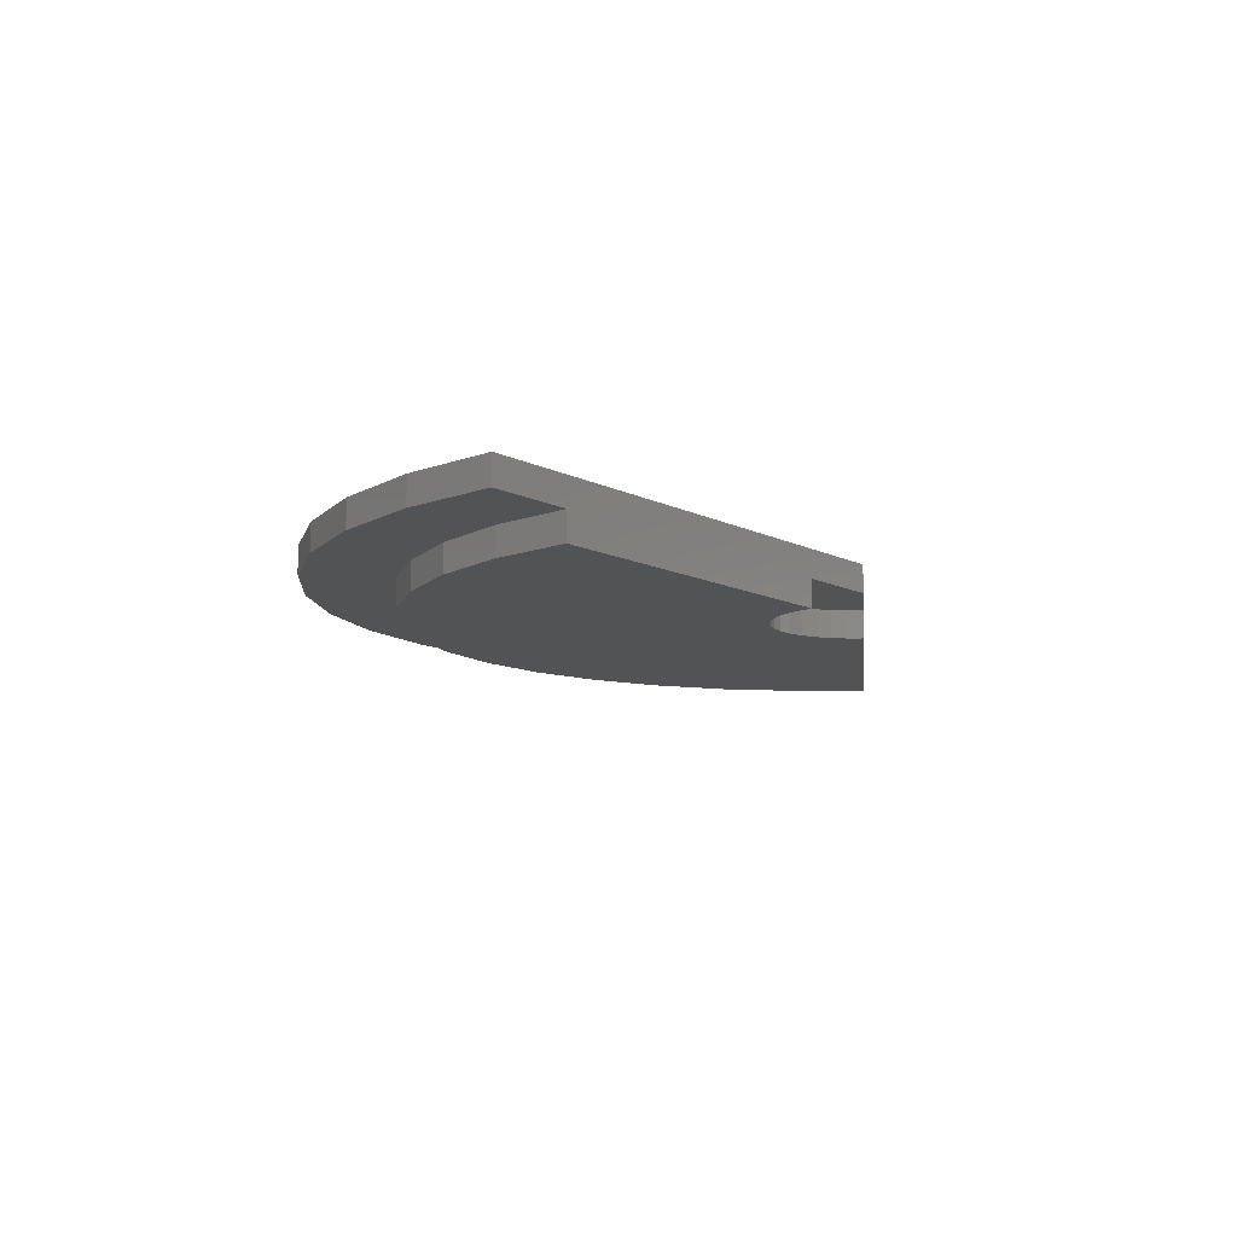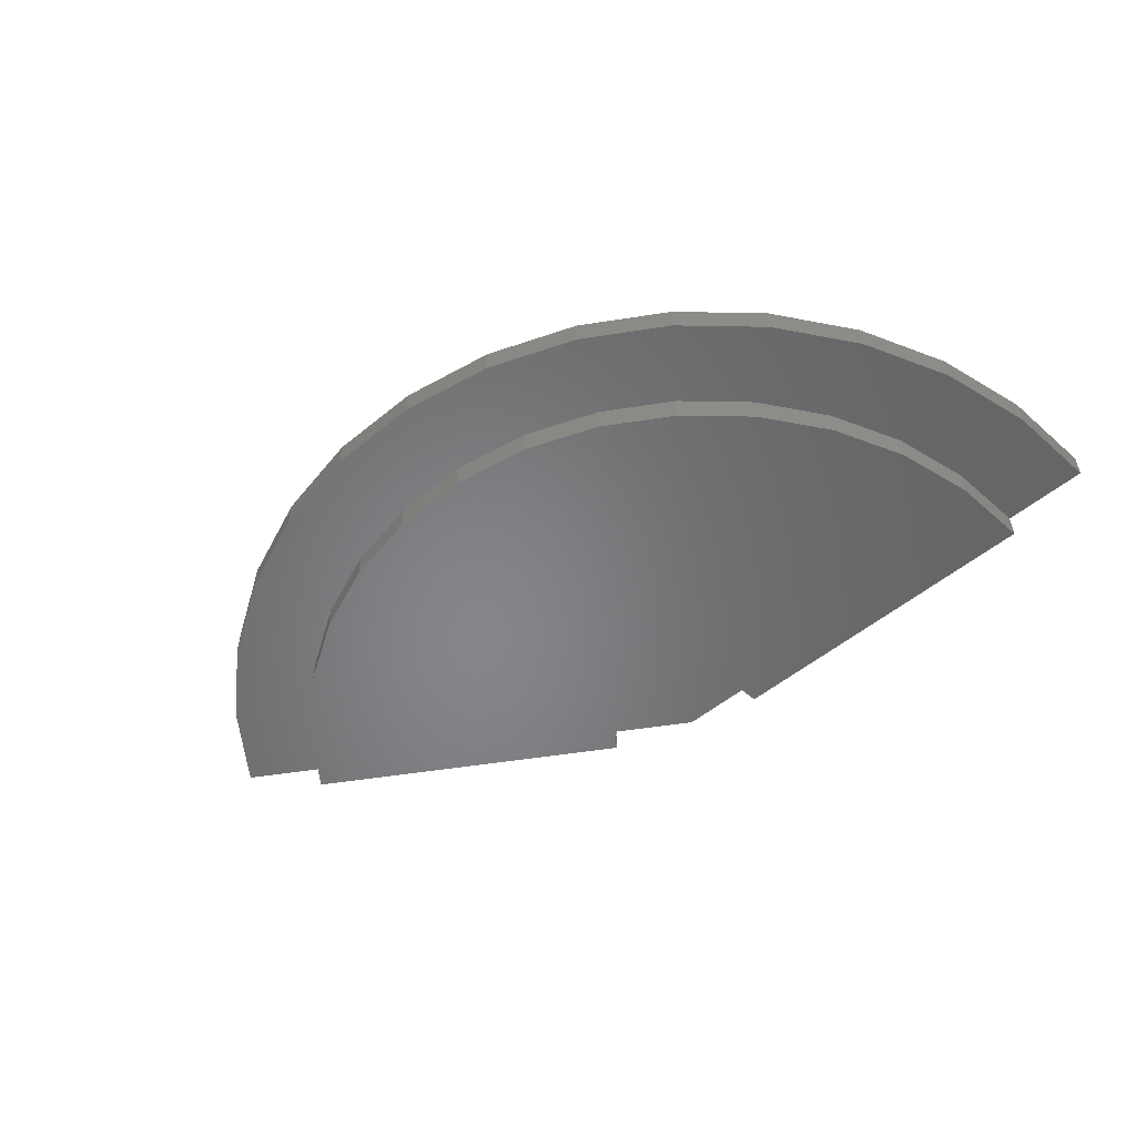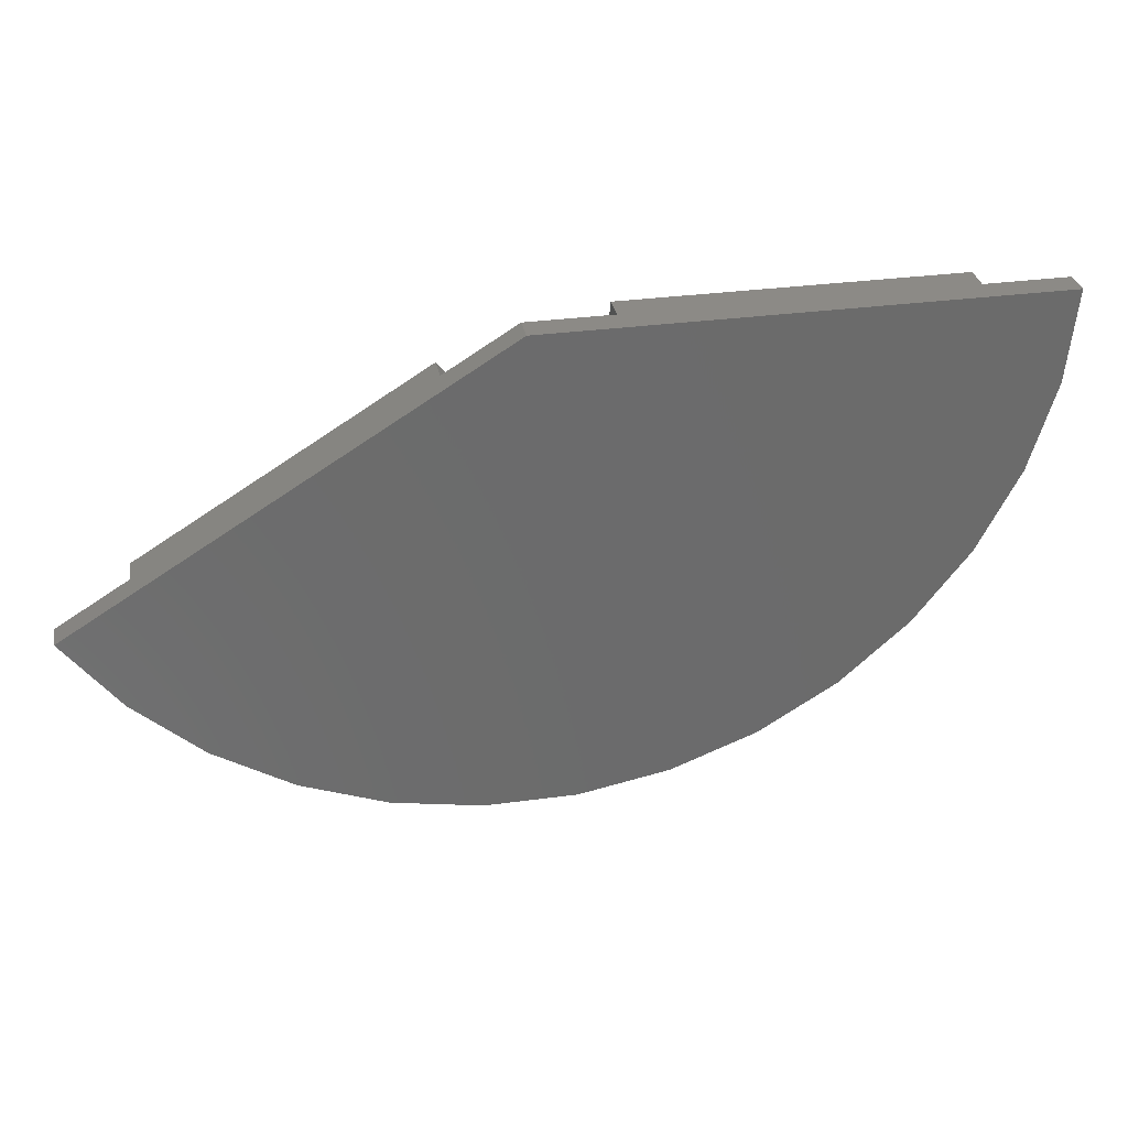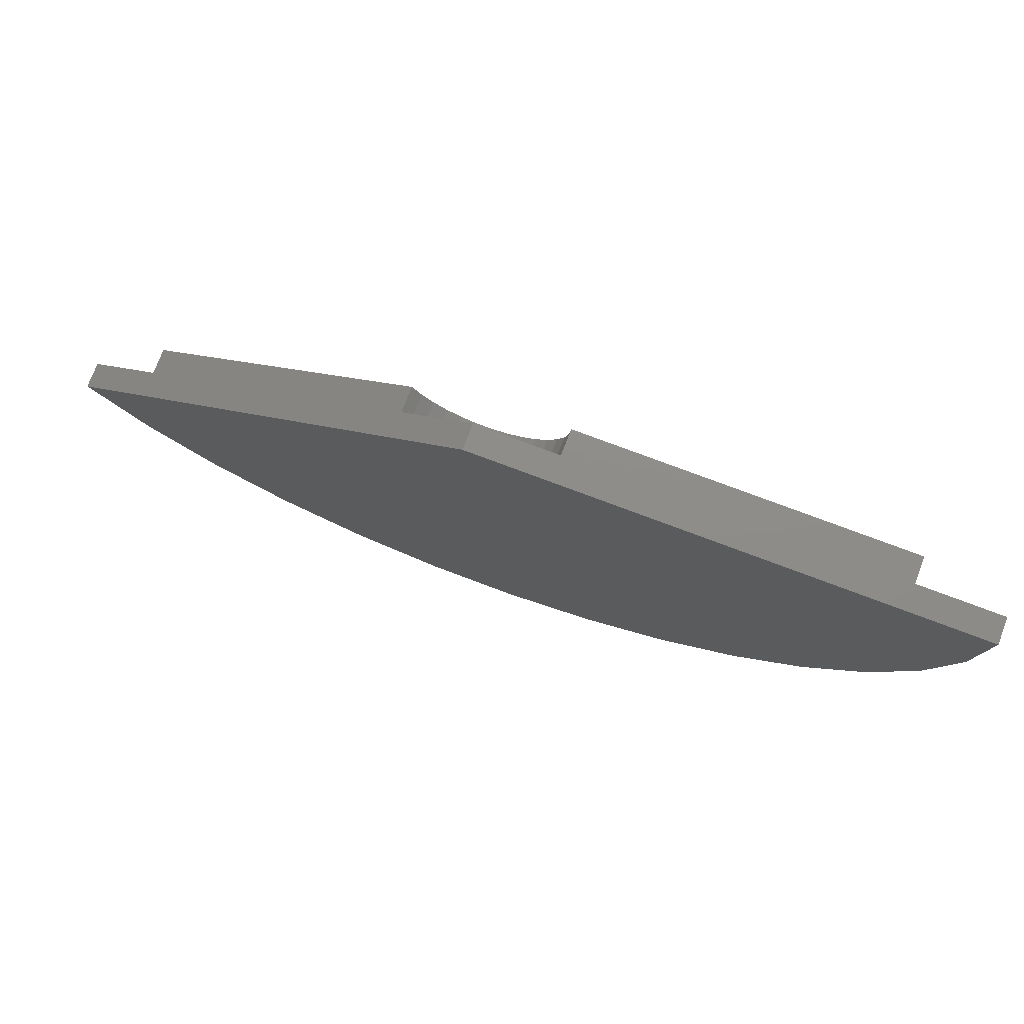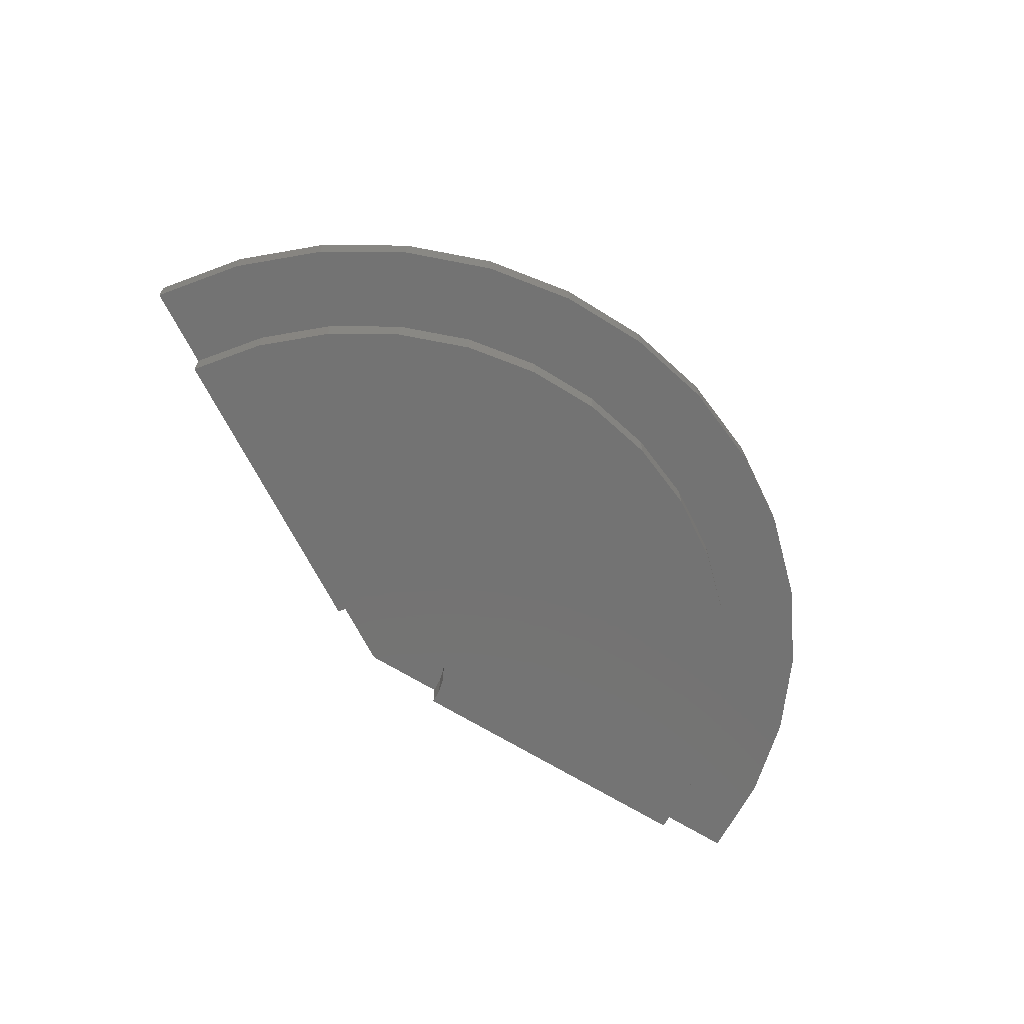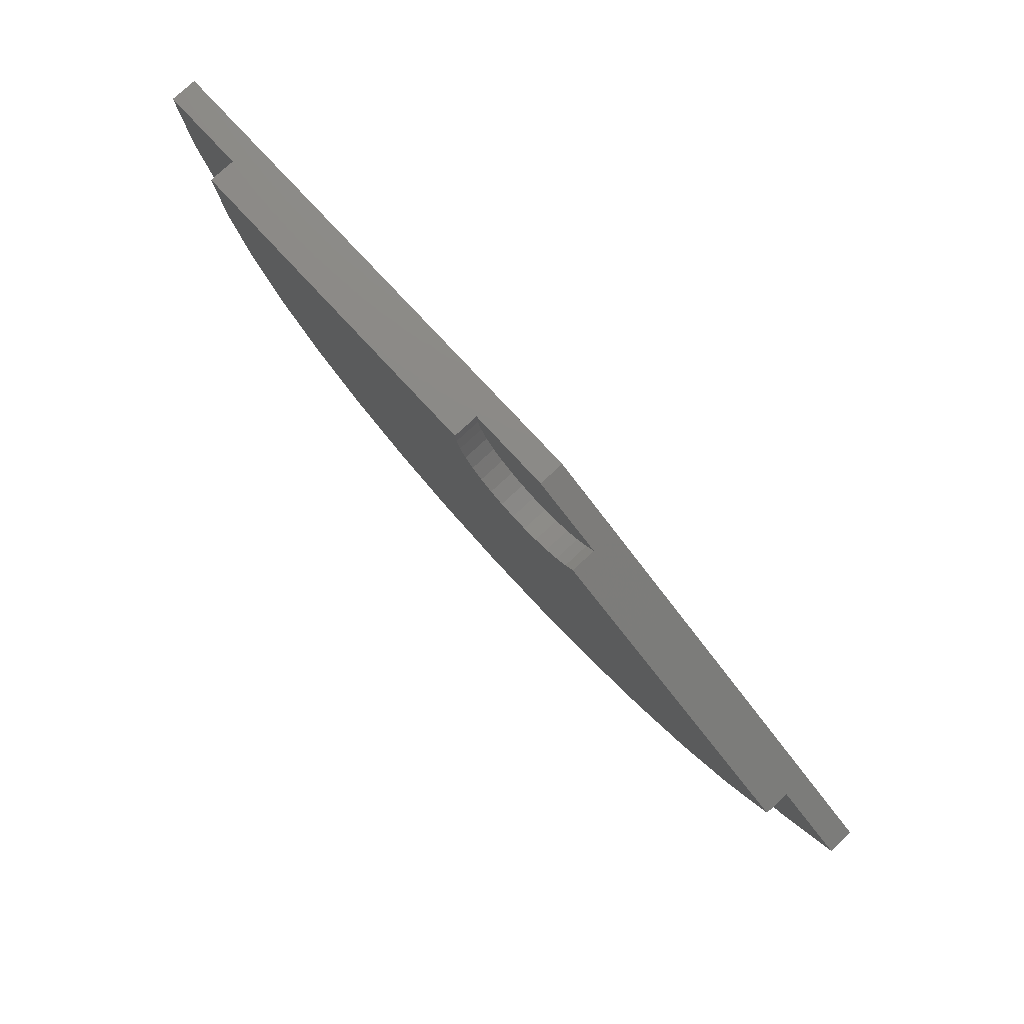
<metadata>
{"format":"stl","ext":"stl","renderer":"f3d","projection":"perspective","resolution":1024,"background":"white","views":[{"elev":-10.4,"azim":128.2,"up":"+Z"},{"elev":-53.2,"azim":41.3,"up":"+Z"},{"elev":32.0,"azim":-10.8,"up":"+Y"},{"elev":74.5,"azim":20.8,"up":"+Y"},{"elev":-65.4,"azim":-32.3,"up":"+Z"},{"elev":77.9,"azim":-132.9,"up":"+Y"}]}
</metadata>
<code>
# stl→obj: 92 verts, 180 faces
v -1.886 -0.7033 0.1406
v -0.75 3.903e-18 0.1406
v -0.75 0 0.07031
v -0.9413 -0.1184 0.07031
v -1.695 -0.5848 0.07031
v -1.886 -0.7033 0.07031
v -0.9413 -0.1184 -1.388e-17
v -1.695 -0.5848 -4.163e-17
v 0.5859 1.522e-16 0.1406
v 0.5859 1.483e-16 0.07031
v 0.3609 1.233e-16 0.07031
v -0.525 2.498e-17 0.07031
v -0.525 2.108e-17 -1.388e-17
v 0.3609 1.194e-16 -6.939e-17
v 0.3858 -0.7033 0.1406
v 0.4957 -0.4826 0.1406
v 0.5632 -0.2455 0.1406
v -0.1545 -1.196 0.1406
v -1.116 -1.285 0.1406
v -0.3844 -1.285 0.1406
v -0.8733 -1.33 0.1406
v -0.6267 -1.33 0.1406
v -1.345 -1.196 0.1406
v 0.05508 -1.066 0.1406
v -1.555 -1.066 0.1406
v 0.2373 -0.9 0.1406
v -1.737 -0.9 0.1406
v -1.737 -0.9 0.07031
v -1.555 -1.066 0.07031
v -1.345 -1.196 0.07031
v -1.116 -1.285 0.07031
v -0.8733 -1.33 0.07031
v -0.6267 -1.33 0.07031
v -0.3844 -1.285 0.07031
v -0.1545 -1.196 0.07031
v 0.05508 -1.066 0.07031
v 0.2373 -0.9 0.07031
v 0.3858 -0.7033 0.07031
v 0.4957 -0.4826 0.07031
v 0.5632 -0.2455 0.07031
v -0.446 -1.069 0.07031
v -0.6475 -1.106 0.07031
v -0.8525 -1.106 0.07031
v -1.054 -1.069 0.07031
v -1.245 -0.9945 0.07031
v -1.419 -0.8865 0.07031
v -1.571 -0.7484 0.07031
v -0.2548 -0.9945 0.07031
v -0.08051 -0.8865 0.07031
v 0.07099 -0.7484 0.07031
v 0.1945 -0.5848 0.07031
v 0.2859 -0.4013 0.07031
v 0.342 -0.2041 0.07031
v -1.571 -0.7484 -2.784e-17
v -1.419 -0.8865 -2.018e-17
v -1.245 -0.9945 -1.418e-17
v -1.054 -1.069 -1.007e-17
v -0.8525 -1.106 -7.983e-18
v -0.6475 -1.106 -7.983e-18
v -0.446 -1.069 -1.007e-17
v -0.2548 -0.9945 -1.418e-17
v -0.08051 -0.8865 -2.018e-17
v 0.07099 -0.7484 -2.784e-17
v 0.1945 -0.5848 -3.692e-17
v 0.2859 -0.4013 -4.711e-17
v 0.342 -0.2041 -5.806e-17
v -0.7708 -0.224 -1.441e-18
v -0.7292 -0.224 -1.441e-18
v -0.9163 -0.1516 -5.463e-18
v -0.8856 -0.1796 -3.911e-18
v -0.8503 -0.2014 -2.697e-18
v -0.8116 -0.2164 -1.865e-18
v -0.6497 -0.2014 -2.697e-18
v -0.6144 -0.1796 -3.911e-18
v -0.5837 -0.1516 -5.463e-18
v -0.5587 -0.1184 -7.303e-18
v -0.5402 -0.08128 -9.366e-18
v -0.5288 -0.04134 -1.158e-17
v -0.6884 -0.2164 -1.865e-18
v -0.6884 -0.2164 0.07031
v -0.7292 -0.224 0.07031
v -0.7708 -0.224 0.07031
v -0.8116 -0.2164 0.07031
v -0.8503 -0.2014 0.07031
v -0.8856 -0.1796 0.07031
v -0.9163 -0.1516 0.07031
v -0.6497 -0.2014 0.07031
v -0.6144 -0.1796 0.07031
v -0.5837 -0.1516 0.07031
v -0.5587 -0.1184 0.07031
v -0.5402 -0.08128 0.07031
v -0.5288 -0.04134 0.07031
f 1 2 3
f 1 3 4
f 1 4 5
f 1 5 6
f 7 8 4
f 4 8 5
f 9 10 11
f 9 11 12
f 9 12 3
f 9 3 2
f 13 12 14
f 14 12 11
f 2 1 15
f 2 15 16
f 2 16 17
f 2 17 9
f 18 19 20
f 20 19 21
f 20 21 22
f 19 18 23
f 23 18 24
f 23 24 25
f 25 24 26
f 25 26 27
f 27 26 15
f 27 15 1
f 1 6 27
f 27 6 28
f 27 28 25
f 25 28 29
f 25 29 23
f 23 29 30
f 23 30 19
f 19 30 31
f 19 31 21
f 21 31 32
f 21 32 22
f 22 32 33
f 22 33 20
f 20 33 34
f 20 34 18
f 18 34 35
f 18 35 24
f 24 35 36
f 24 36 26
f 26 36 37
f 26 37 15
f 15 37 38
f 15 38 16
f 16 38 39
f 16 39 17
f 17 39 40
f 17 40 9
f 9 40 10
f 41 36 42
f 42 36 35
f 42 35 43
f 43 35 30
f 43 30 44
f 44 30 29
f 44 29 45
f 45 29 28
f 45 28 46
f 46 28 47
f 47 28 6
f 47 6 5
f 33 32 34
f 34 32 31
f 34 31 35
f 35 31 30
f 36 41 37
f 37 41 48
f 37 48 49
f 37 49 38
f 38 49 50
f 38 50 39
f 39 50 51
f 39 51 52
f 39 52 40
f 40 52 53
f 40 53 10
f 10 53 11
f 5 8 47
f 47 8 54
f 47 54 46
f 46 54 55
f 46 55 45
f 45 55 56
f 45 56 44
f 44 56 57
f 44 57 43
f 43 57 58
f 43 58 42
f 42 58 59
f 42 59 41
f 41 59 60
f 41 60 48
f 48 60 61
f 48 61 49
f 49 61 62
f 49 62 50
f 50 62 63
f 50 63 51
f 51 63 64
f 51 64 52
f 52 64 65
f 52 65 53
f 53 65 66
f 53 66 11
f 11 66 14
f 65 67 68
f 8 7 69
f 8 69 70
f 8 70 71
f 8 71 72
f 8 72 67
f 8 67 65
f 8 65 64
f 8 64 63
f 8 63 54
f 14 66 73
f 14 73 74
f 14 74 75
f 14 75 76
f 14 76 77
f 14 77 78
f 14 78 13
f 59 58 60
f 60 58 57
f 60 57 61
f 61 57 56
f 61 56 62
f 62 56 55
f 62 55 63
f 63 55 54
f 73 66 79
f 79 66 65
f 79 65 68
f 80 68 81
f 81 68 67
f 81 67 82
f 82 67 72
f 82 72 83
f 83 72 71
f 83 71 84
f 84 71 70
f 84 70 85
f 85 70 69
f 85 69 86
f 86 69 7
f 86 7 4
f 68 80 79
f 79 80 87
f 79 87 73
f 73 87 88
f 73 88 74
f 74 88 89
f 74 89 75
f 75 89 90
f 75 90 76
f 76 90 91
f 76 91 77
f 77 91 92
f 77 92 78
f 78 92 12
f 78 12 13
f 81 82 83
f 3 12 92
f 3 92 91
f 3 91 90
f 3 90 4
f 4 90 86
f 86 90 89
f 86 89 85
f 85 89 88
f 85 88 84
f 84 88 87
f 84 87 83
f 83 87 80
f 83 80 81

</code>
